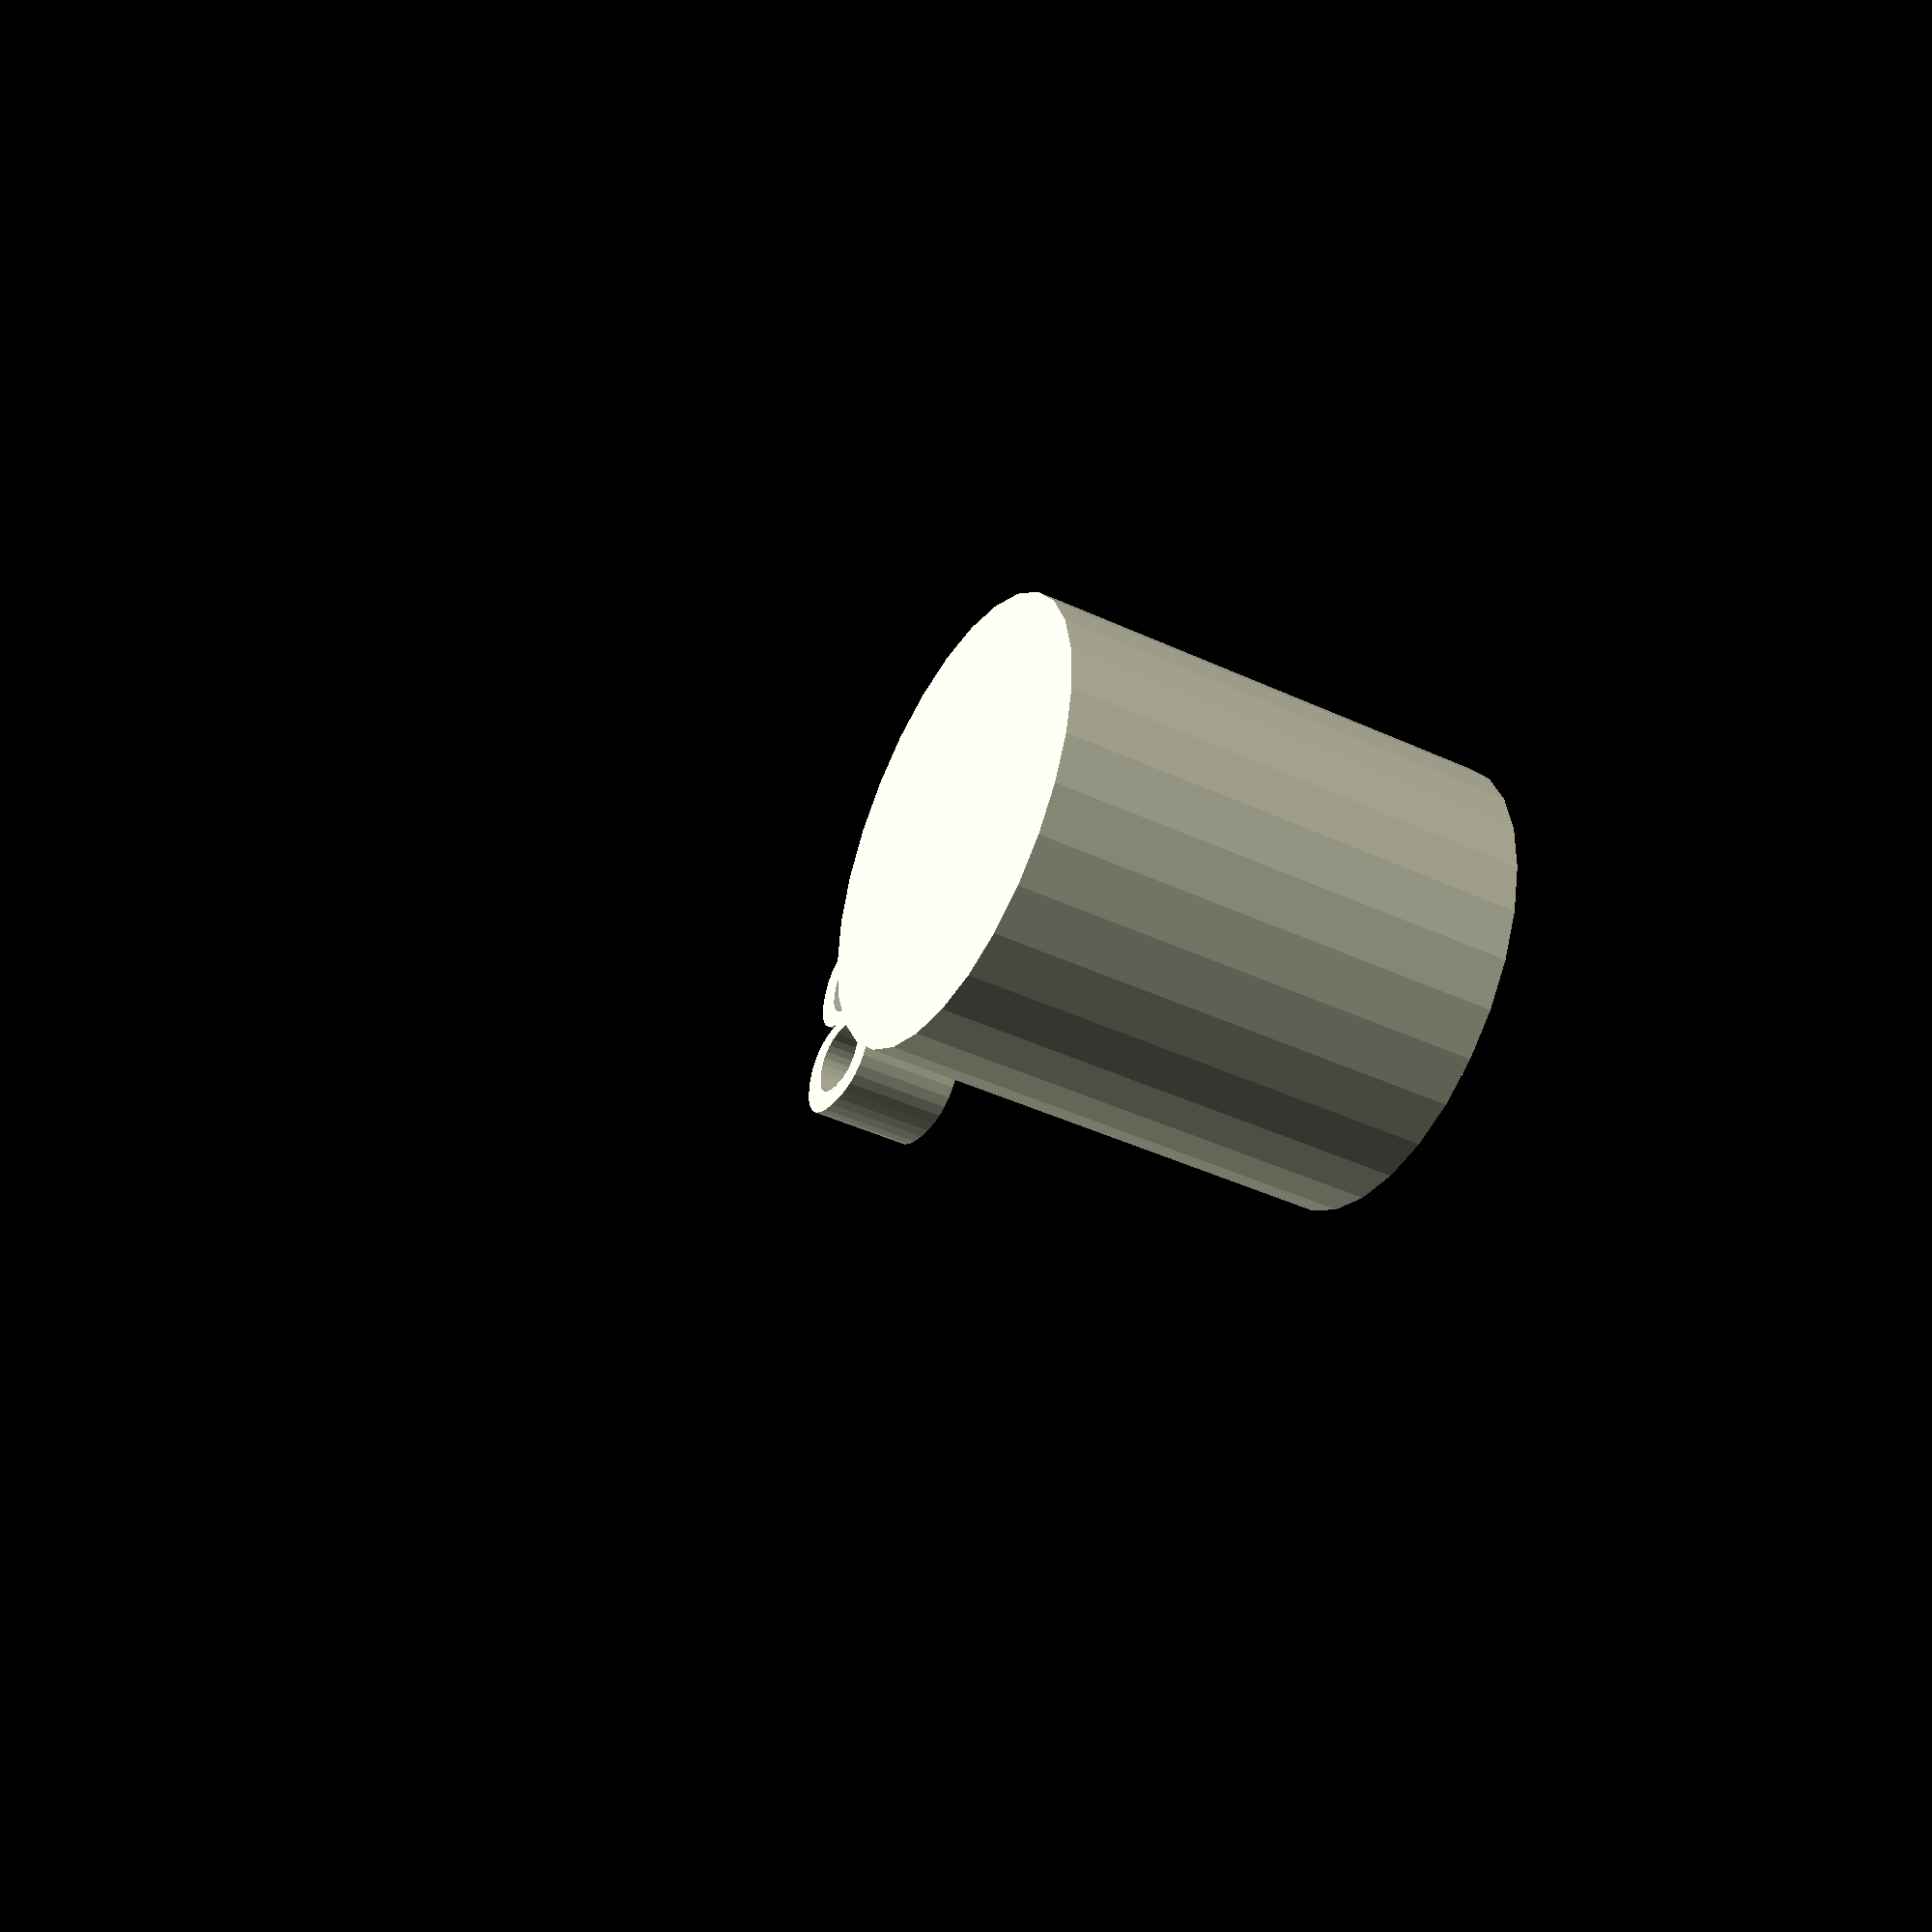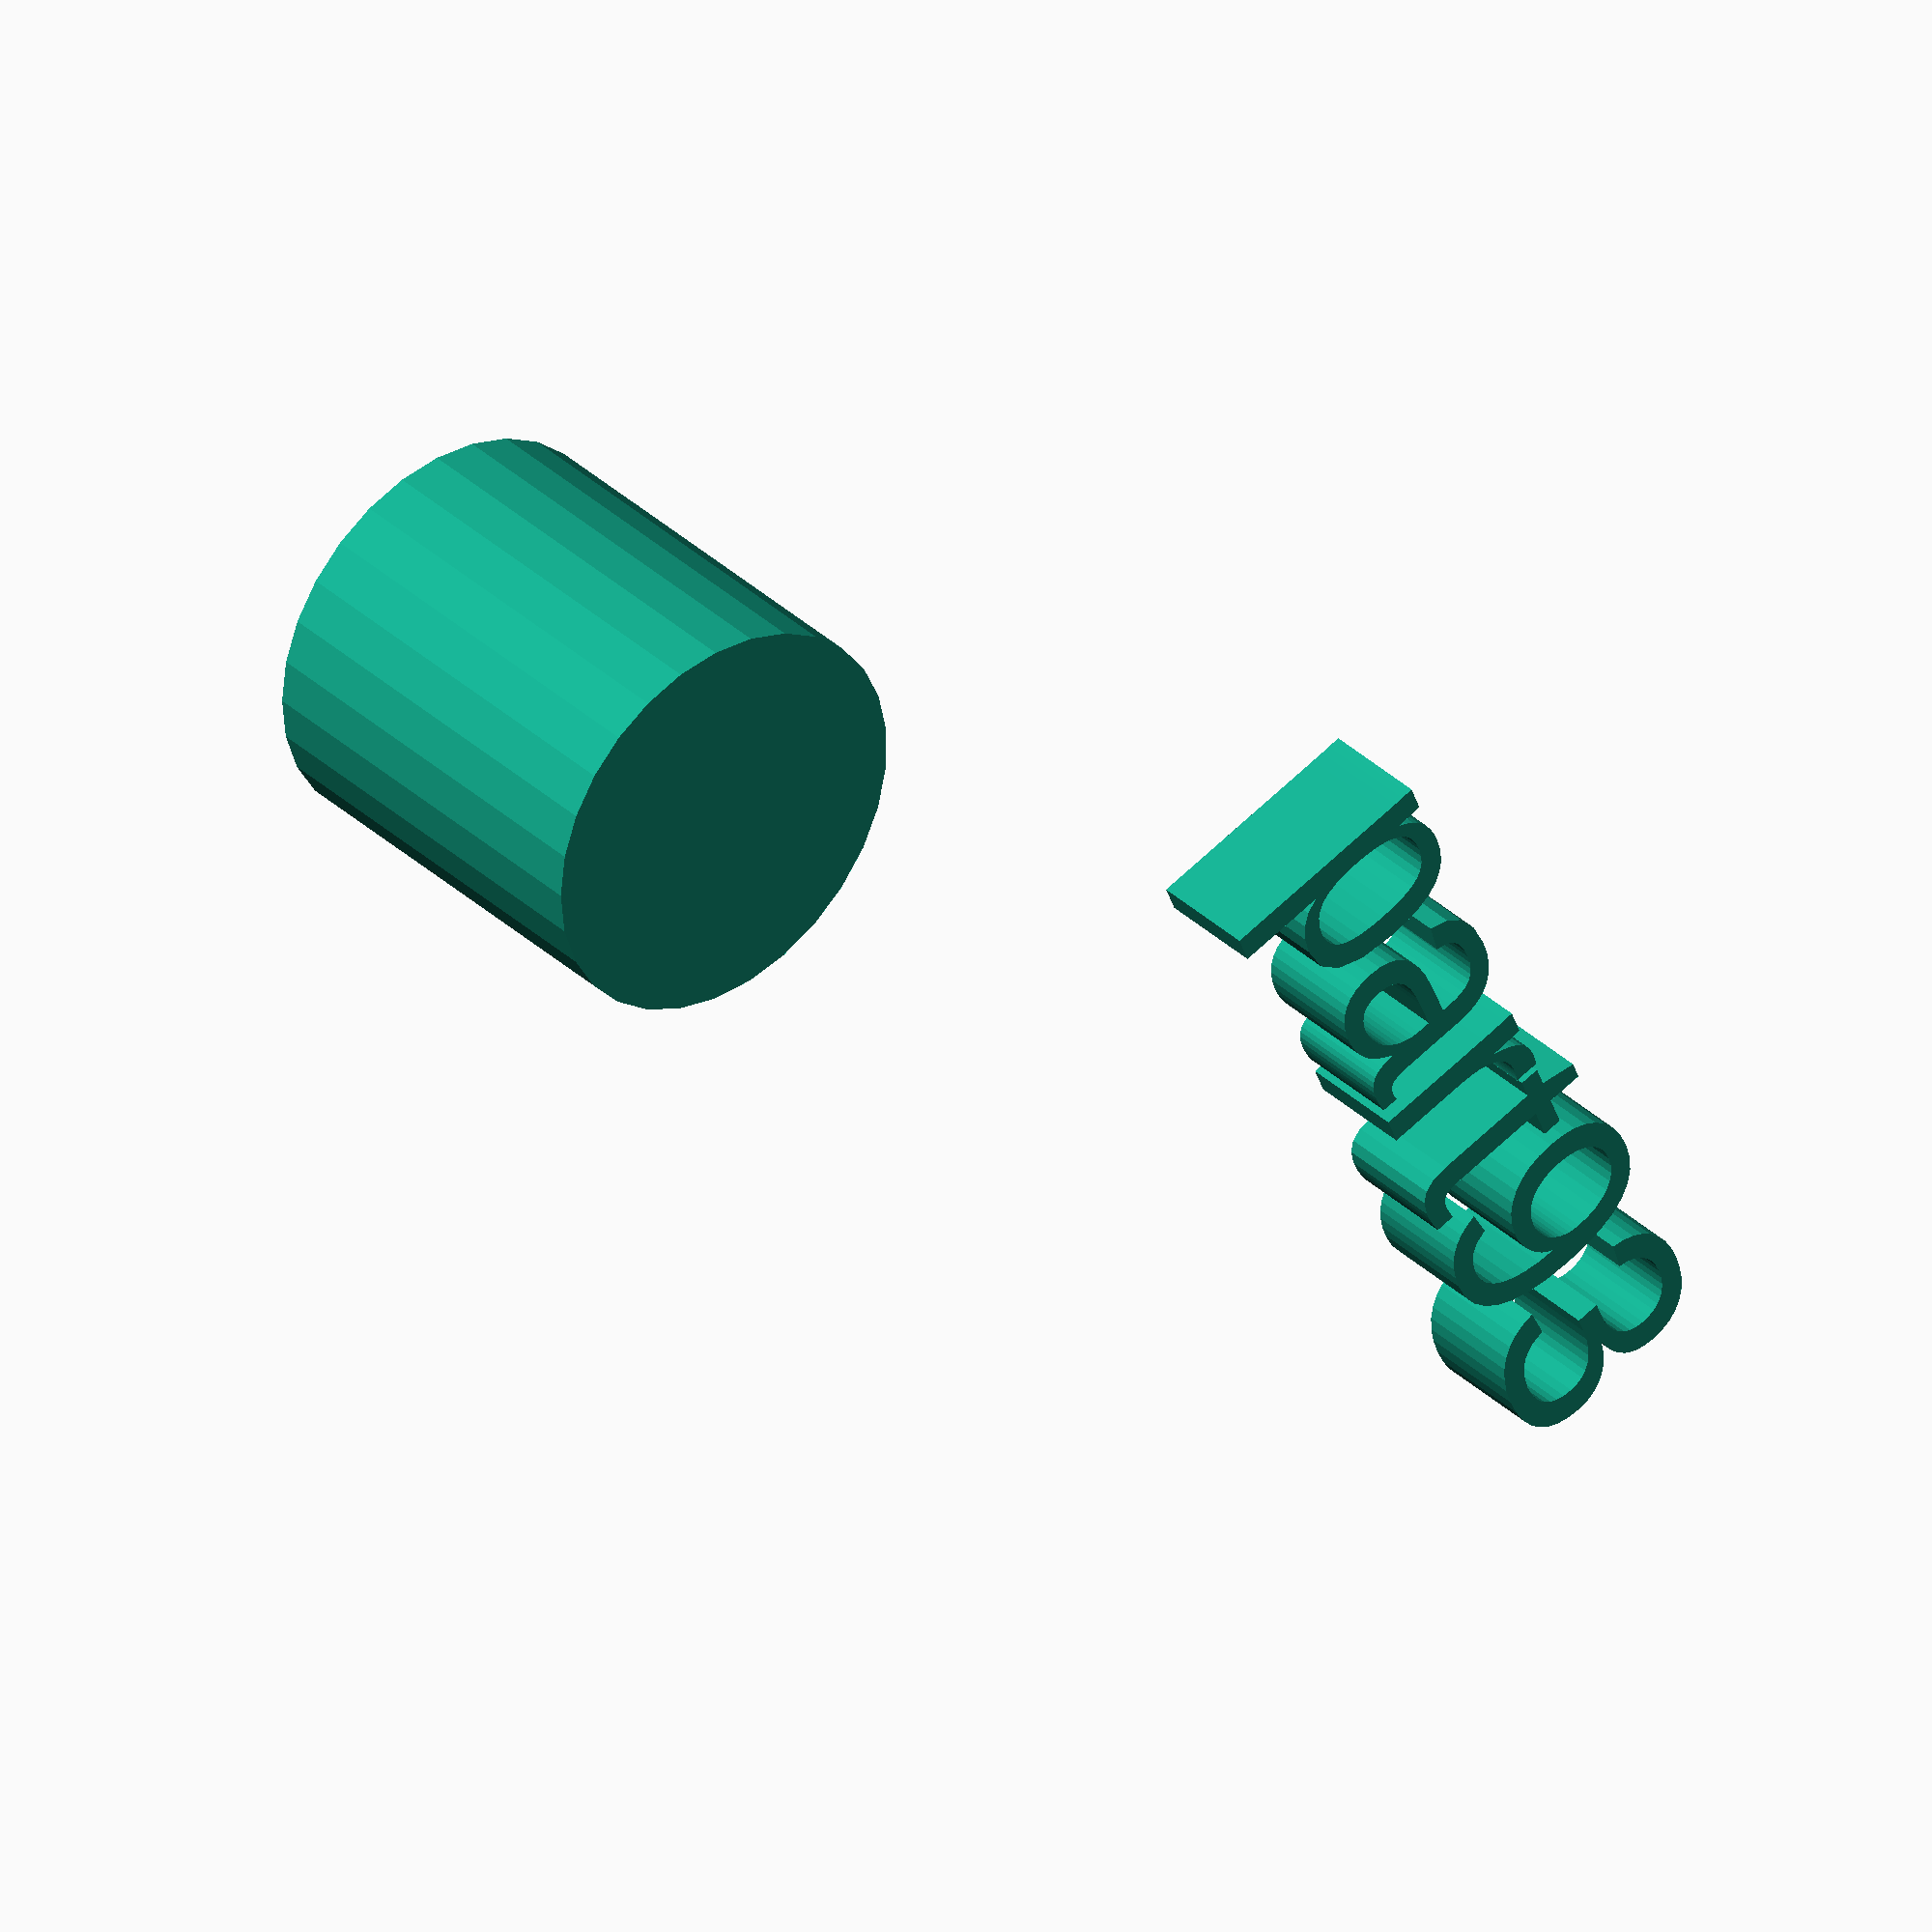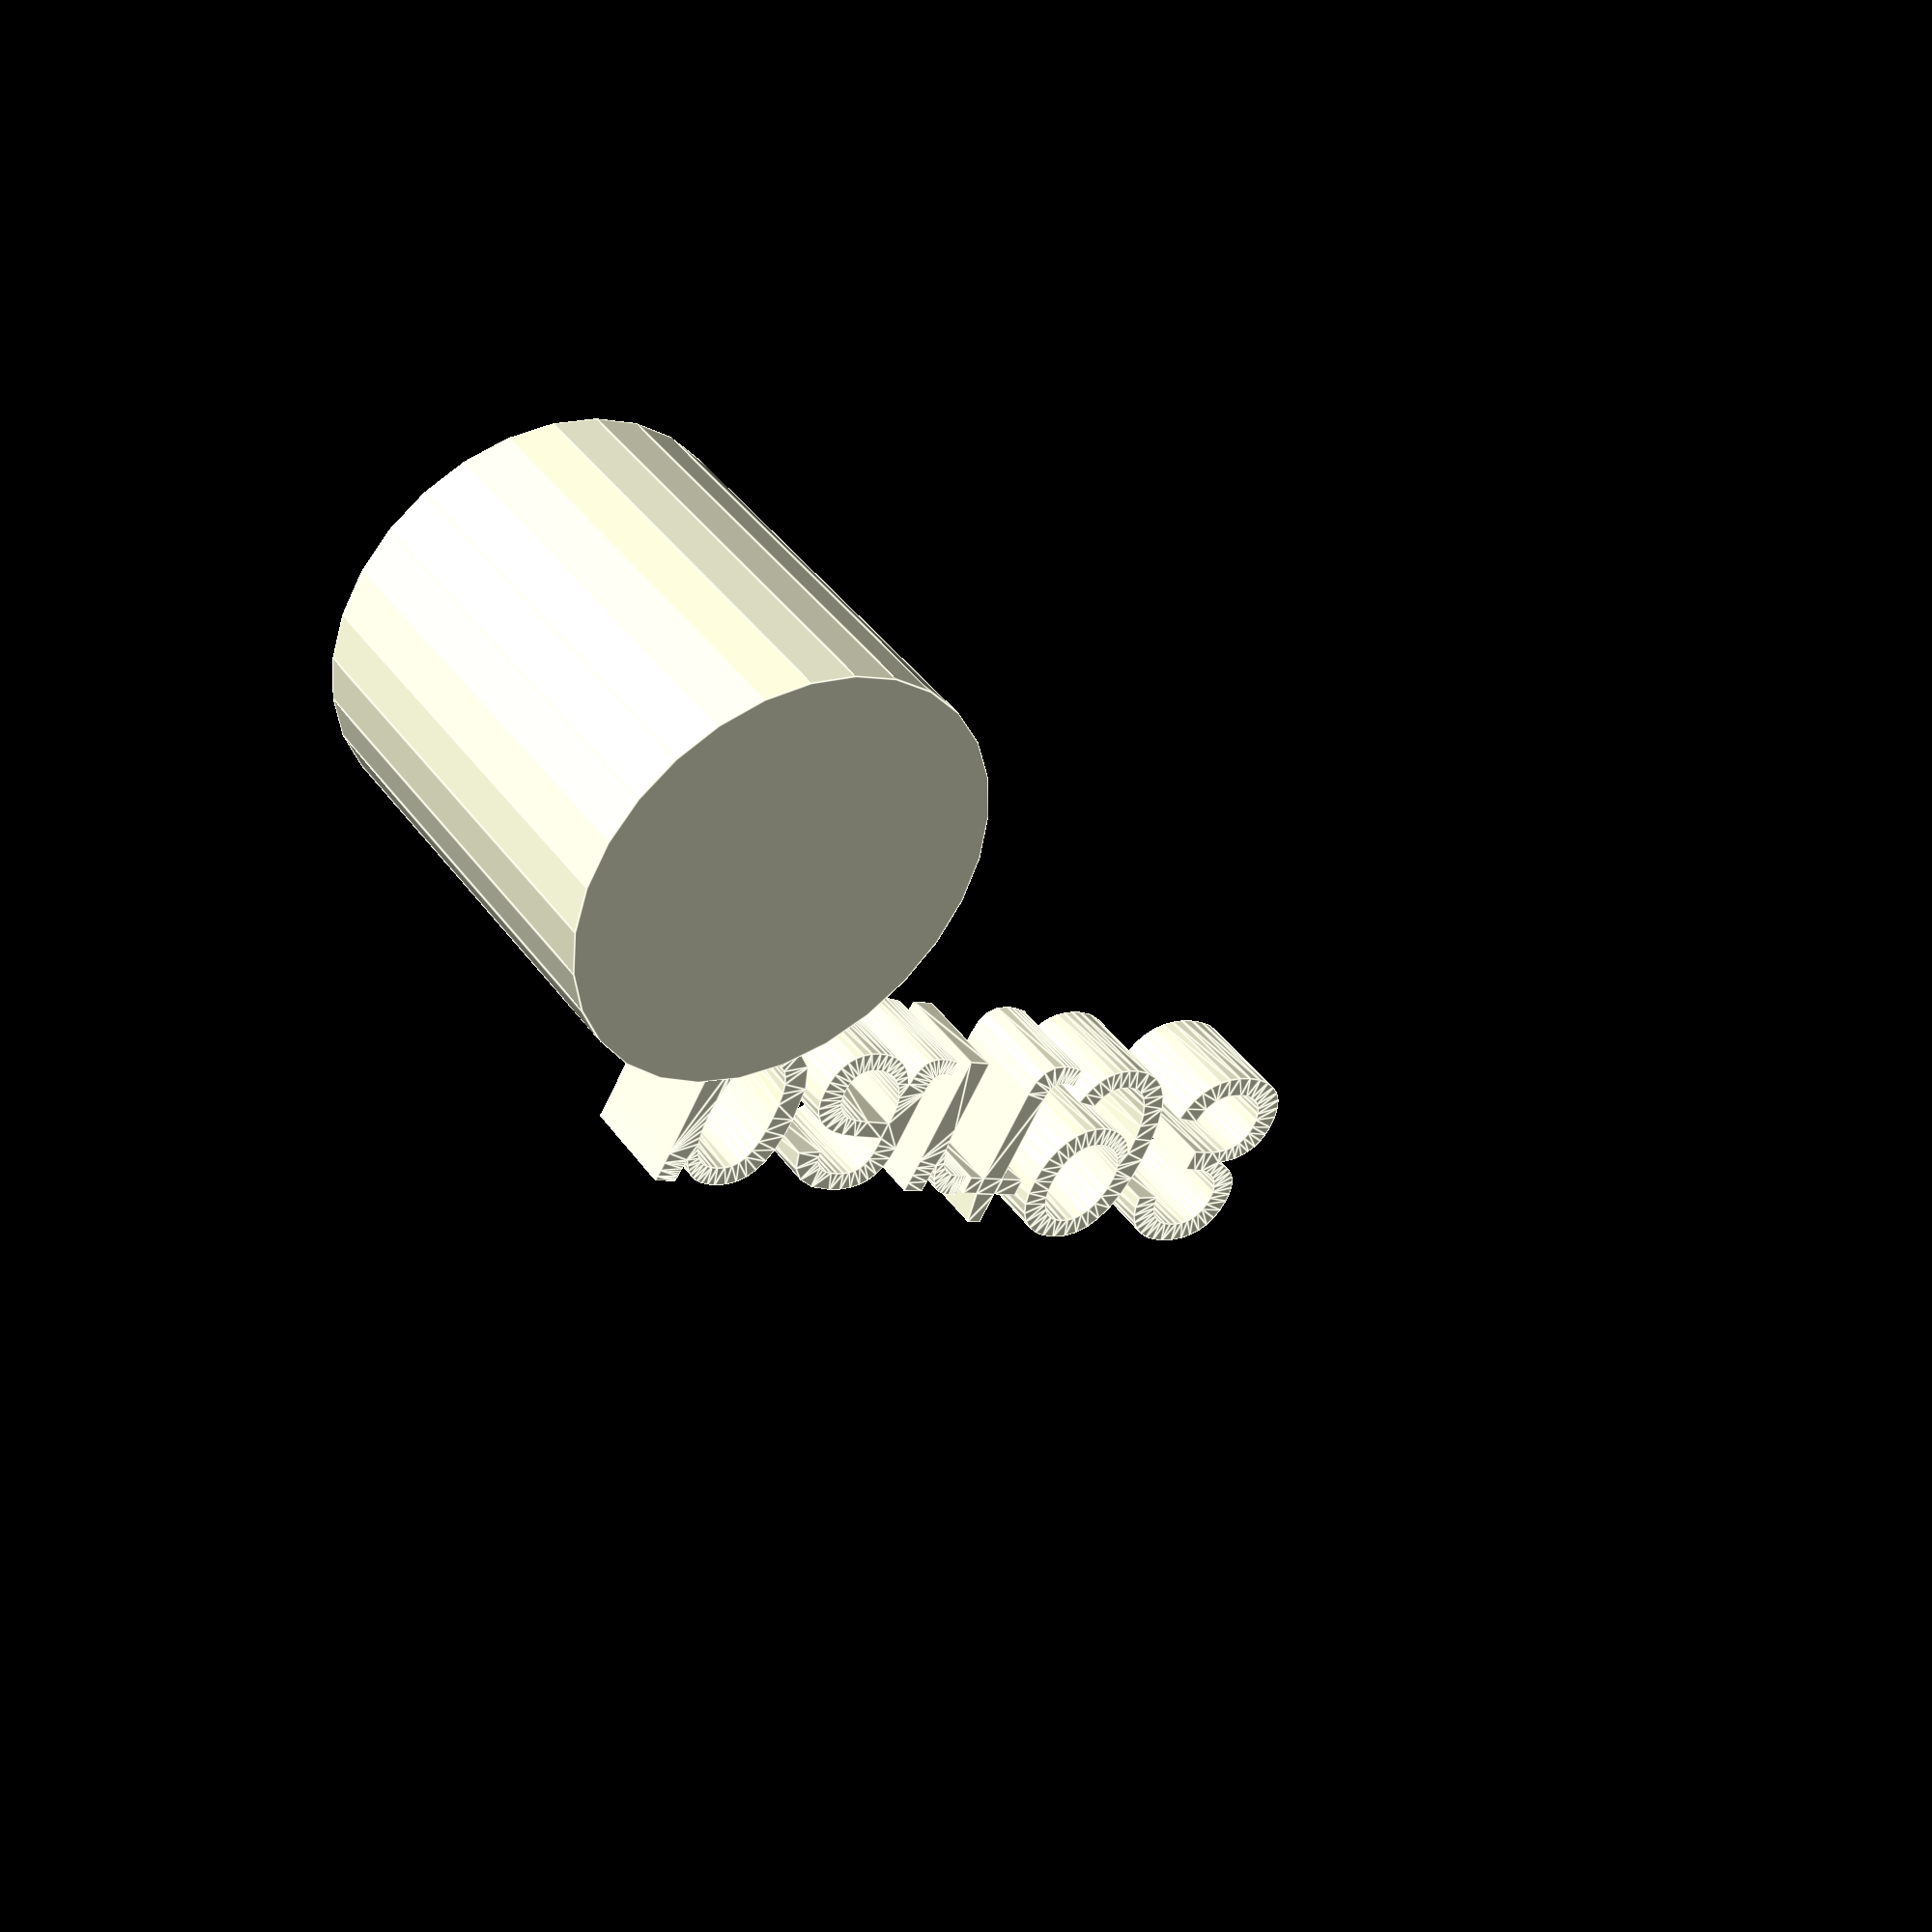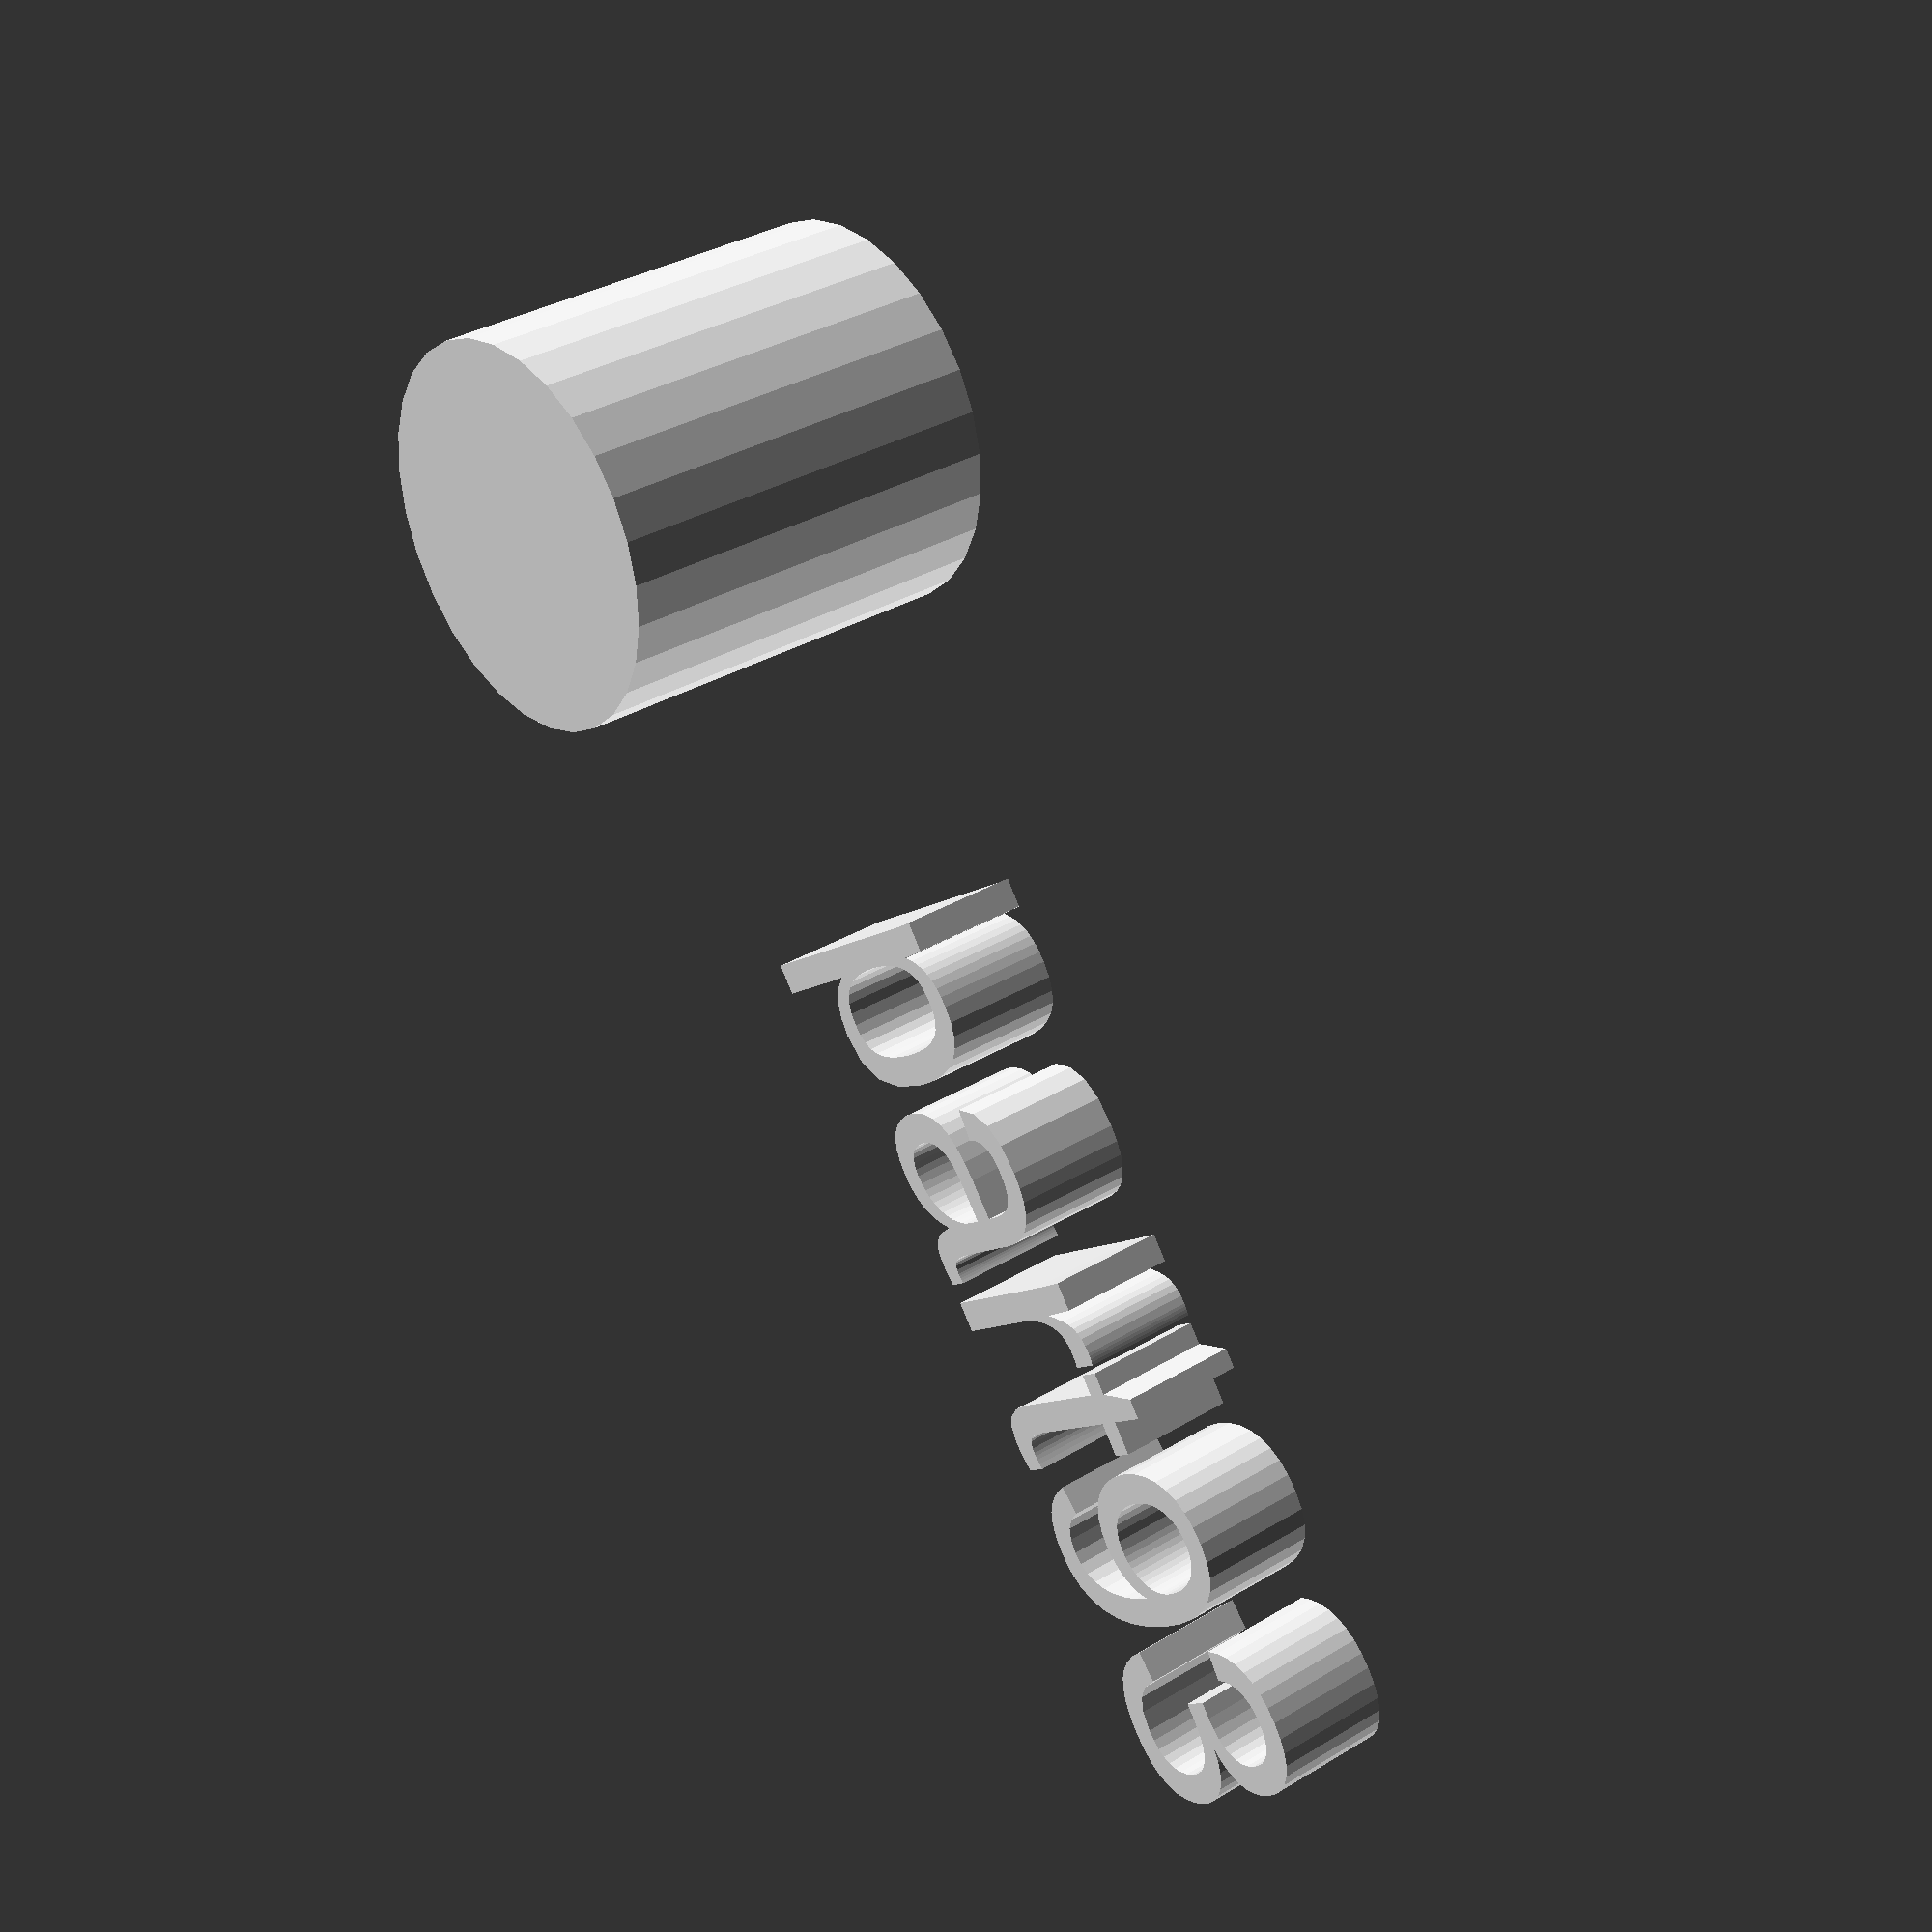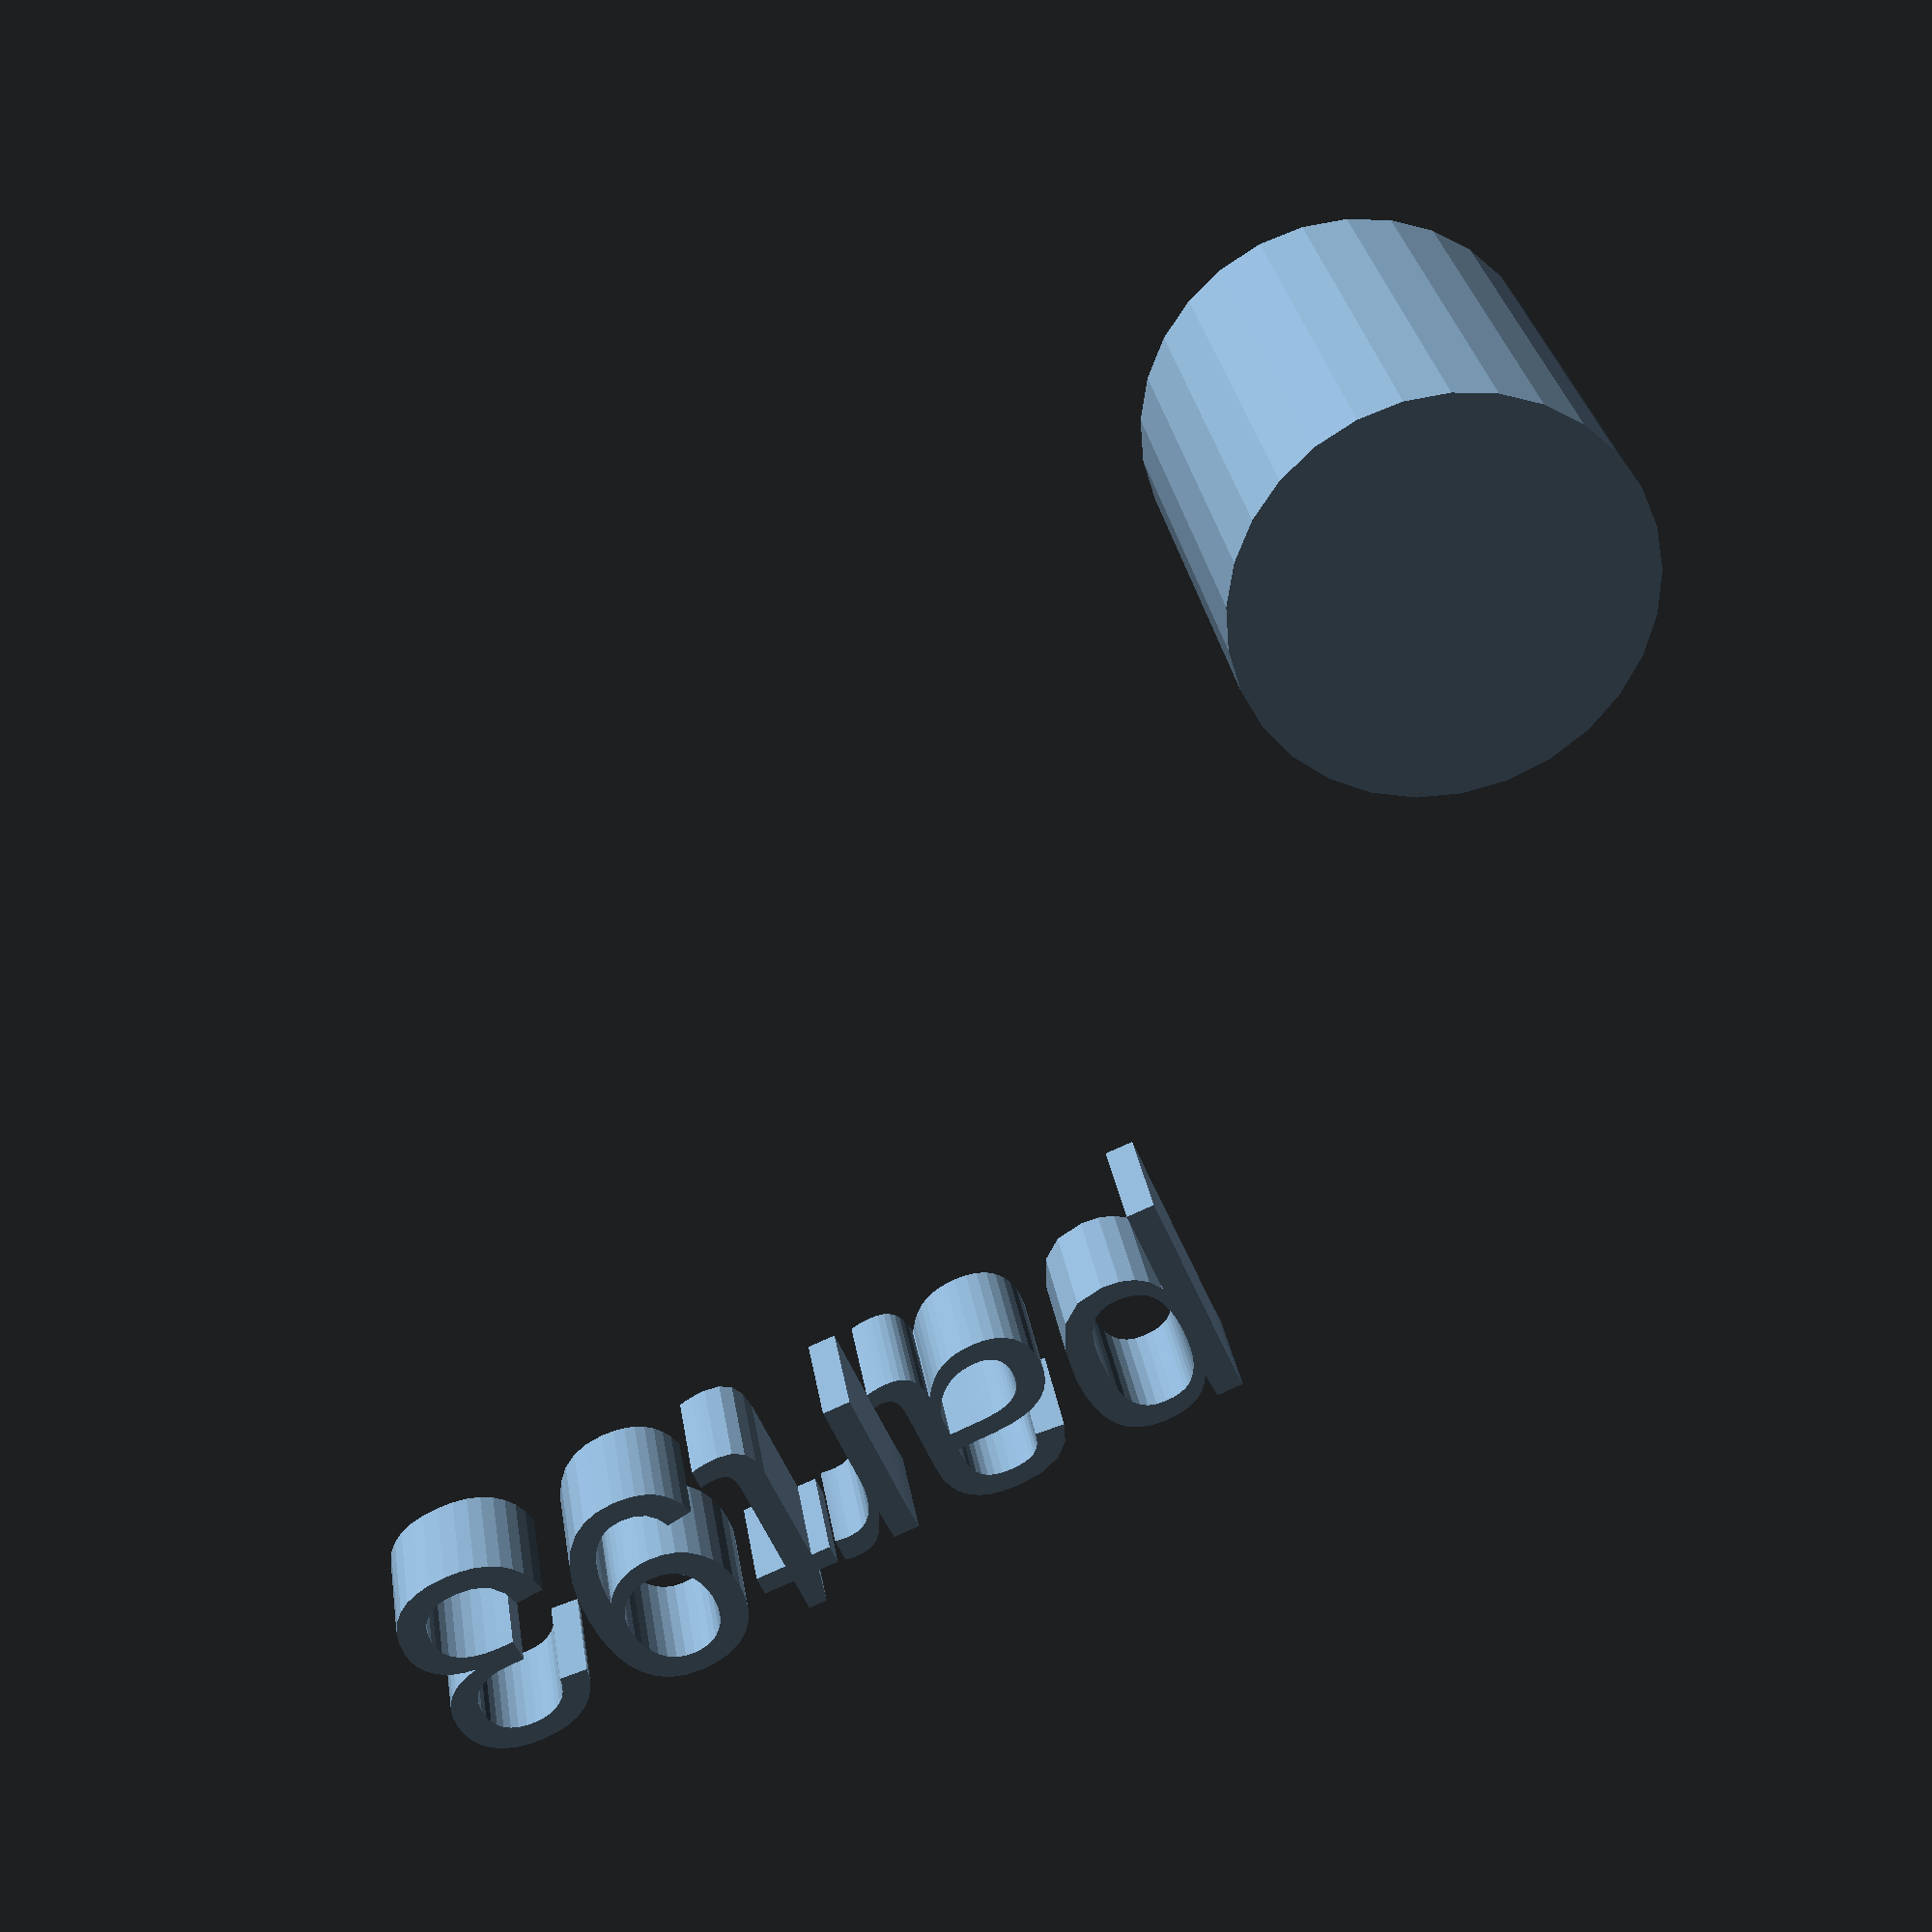
<openscad>
//[CUSTOMIZATION]
// Height
h=19;
// Radius
r1=9;
// Message
txt="part93";
module __END_CUSTOMIZATIONS () { }
cylinder(h,r1,r1);
translate([20,20,20]) { linear_extrude(5) text(txt, font="Liberation Sans"); }

</openscad>
<views>
elev=222.9 azim=166.7 roll=298.9 proj=p view=wireframe
elev=145.5 azim=248.5 roll=219.0 proj=o view=wireframe
elev=318.1 azim=149.8 roll=147.2 proj=p view=edges
elev=146.8 azim=233.6 roll=129.9 proj=p view=solid
elev=150.2 azim=337.0 roll=188.6 proj=p view=wireframe
</views>
